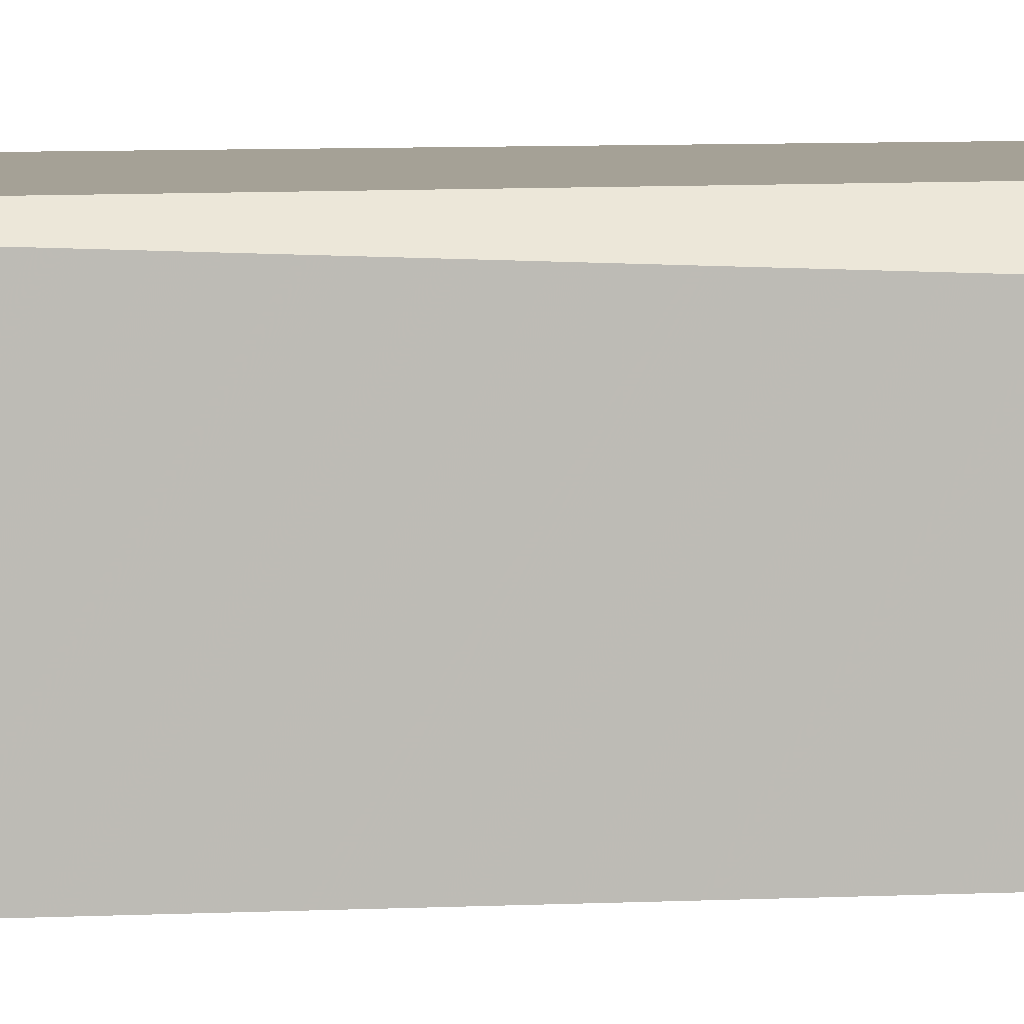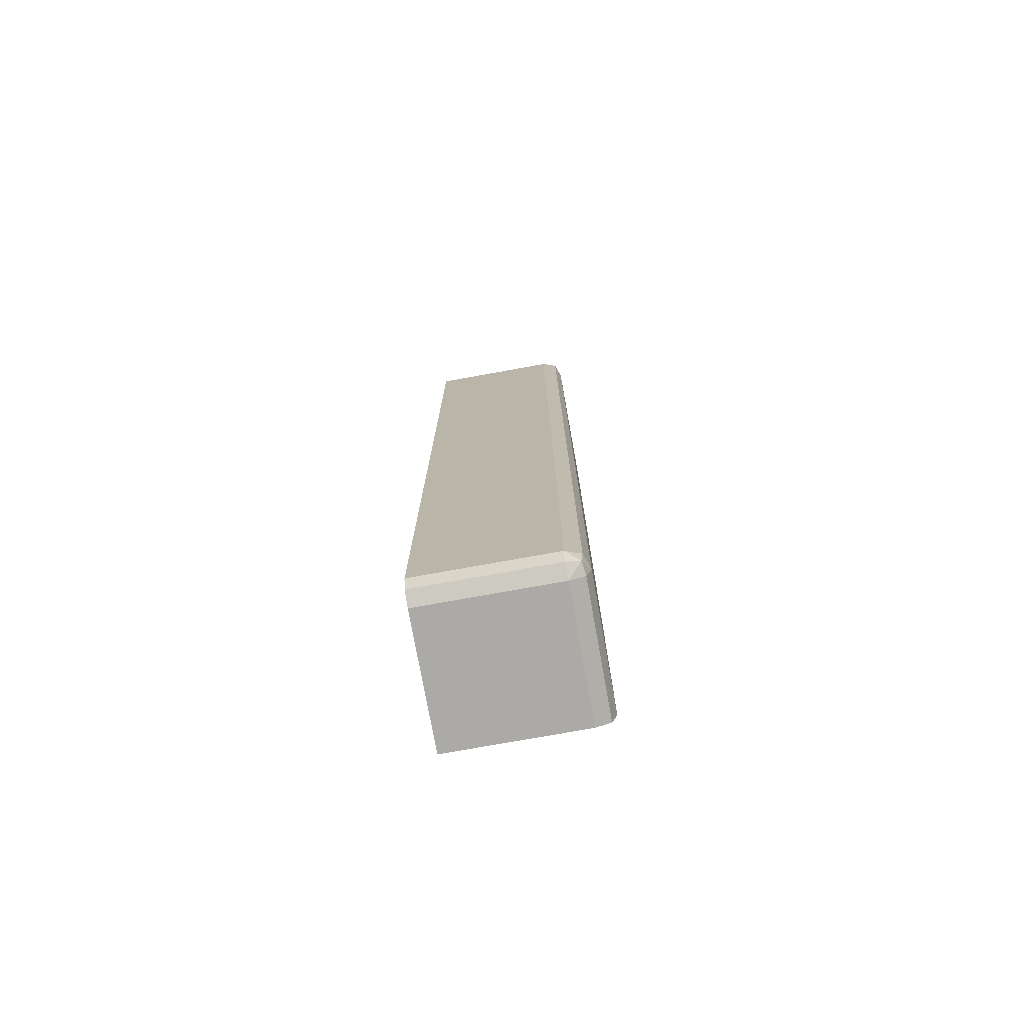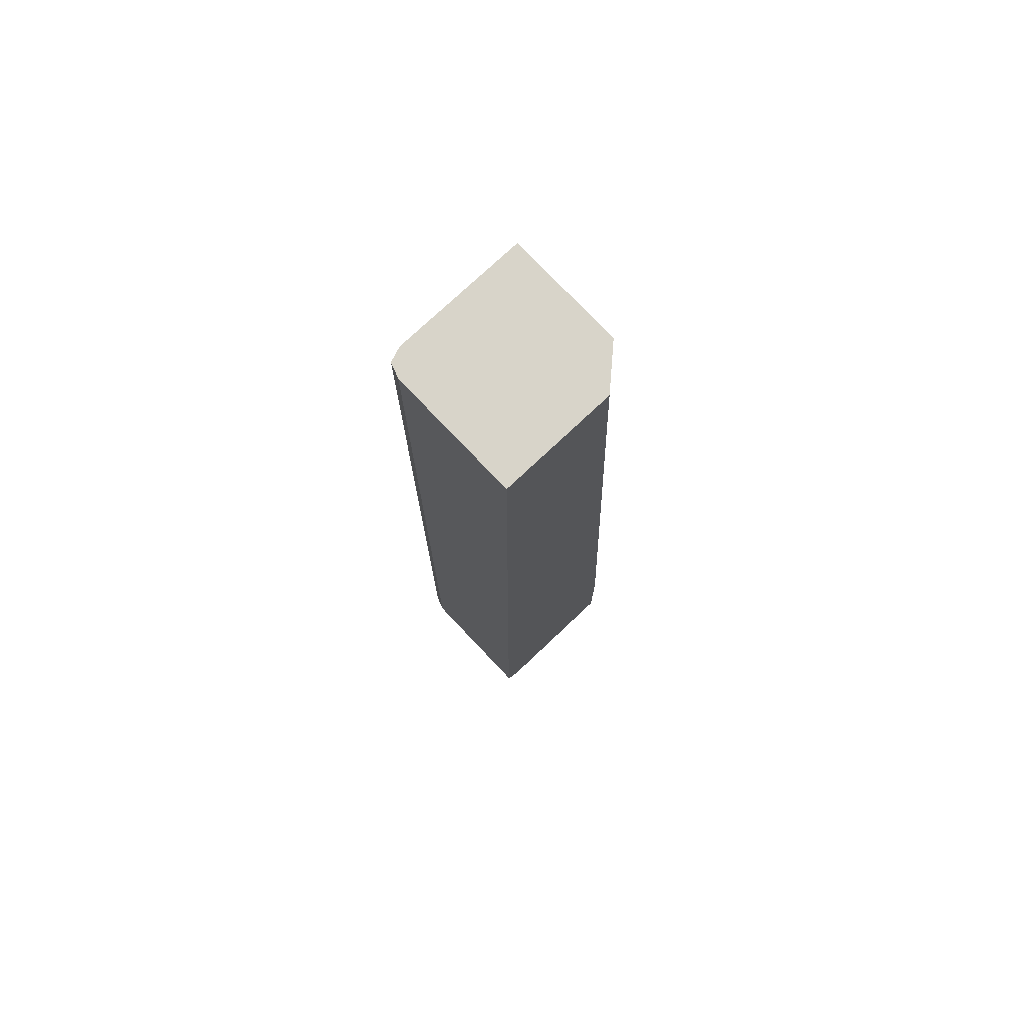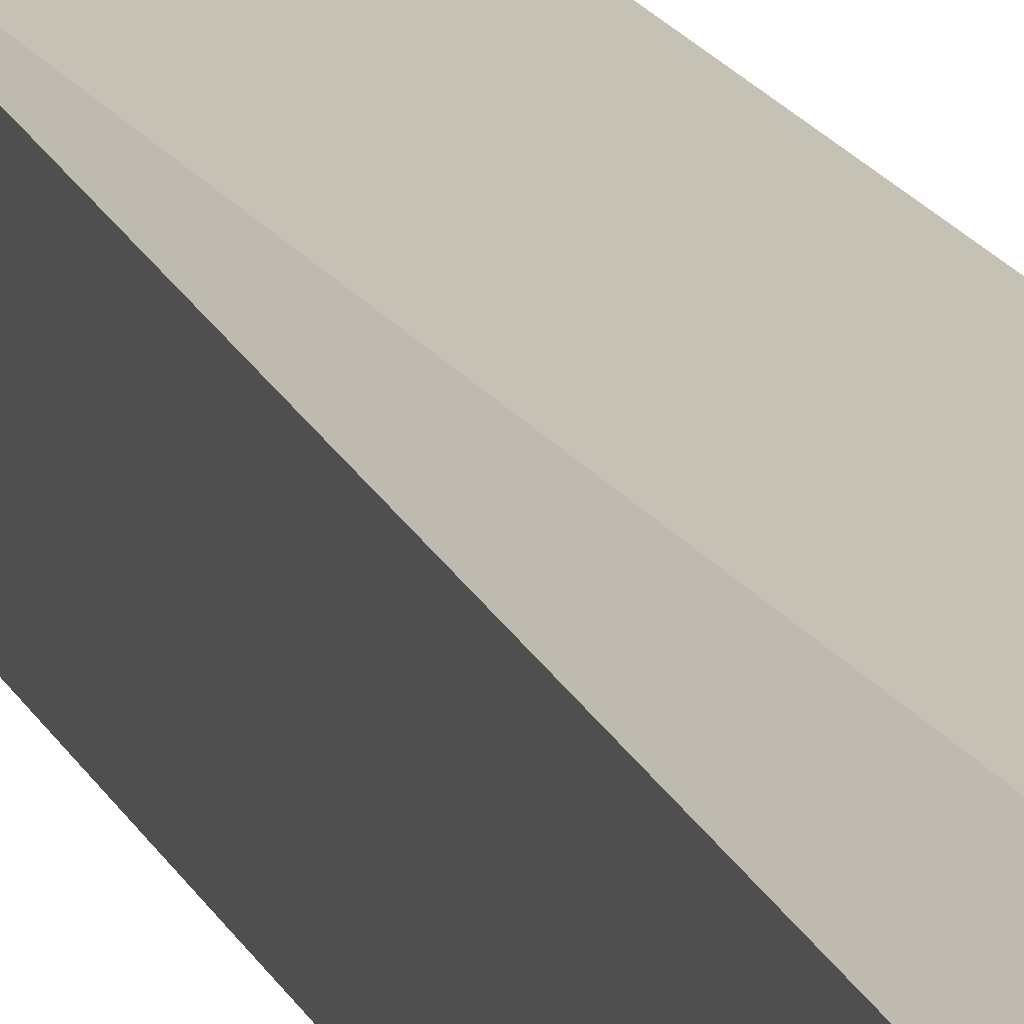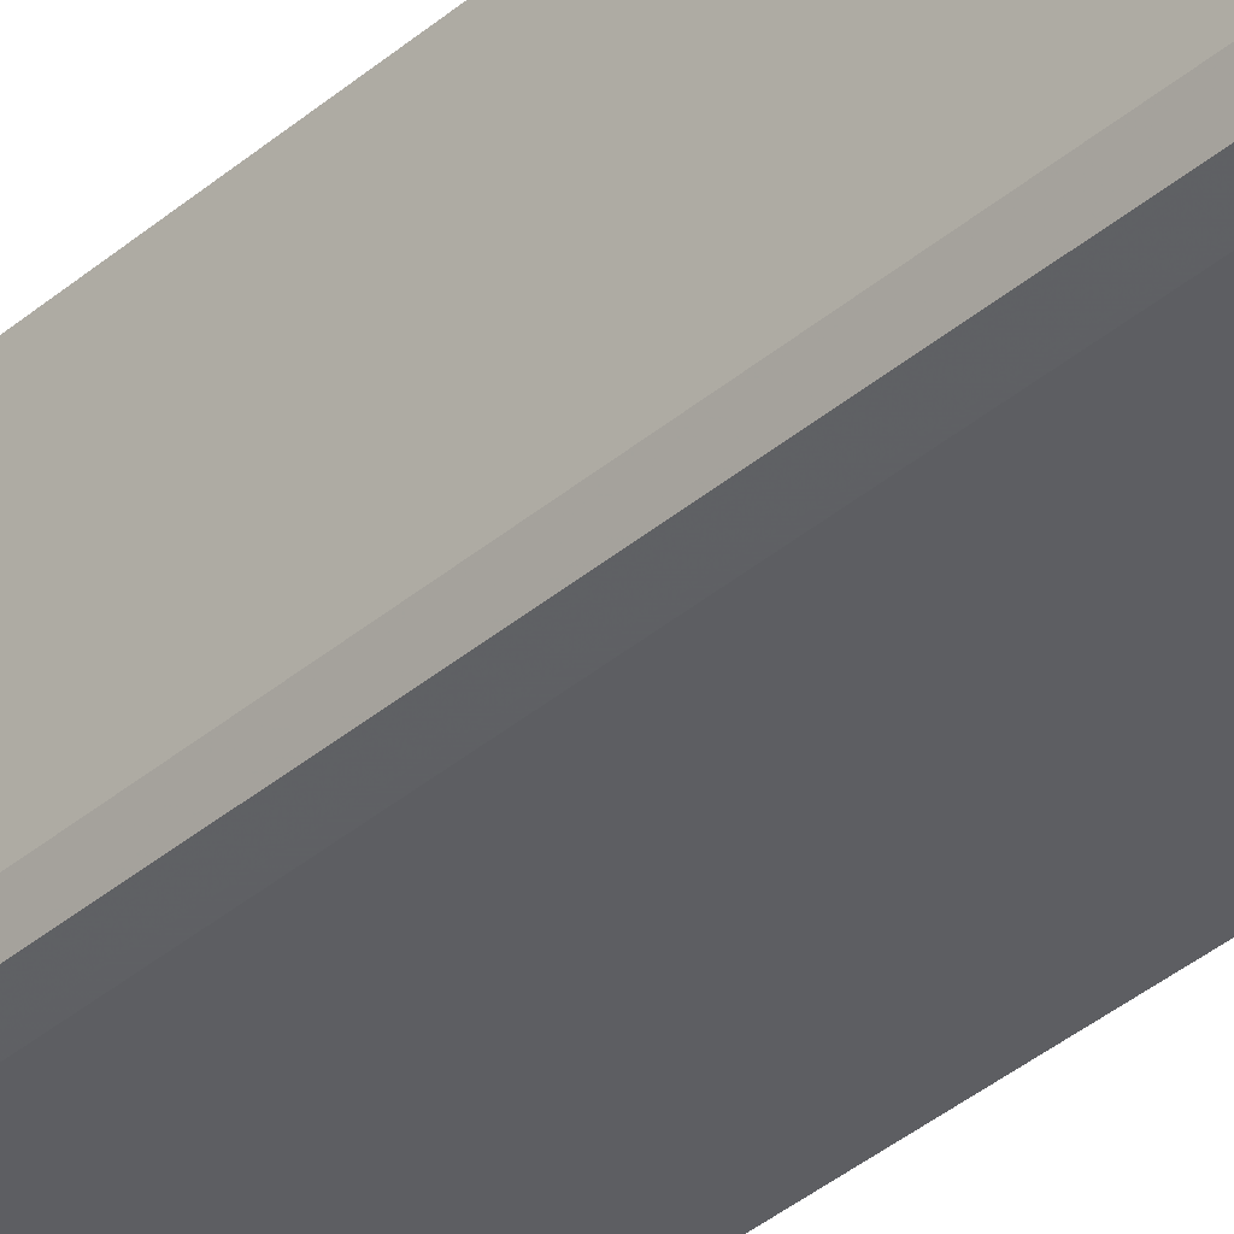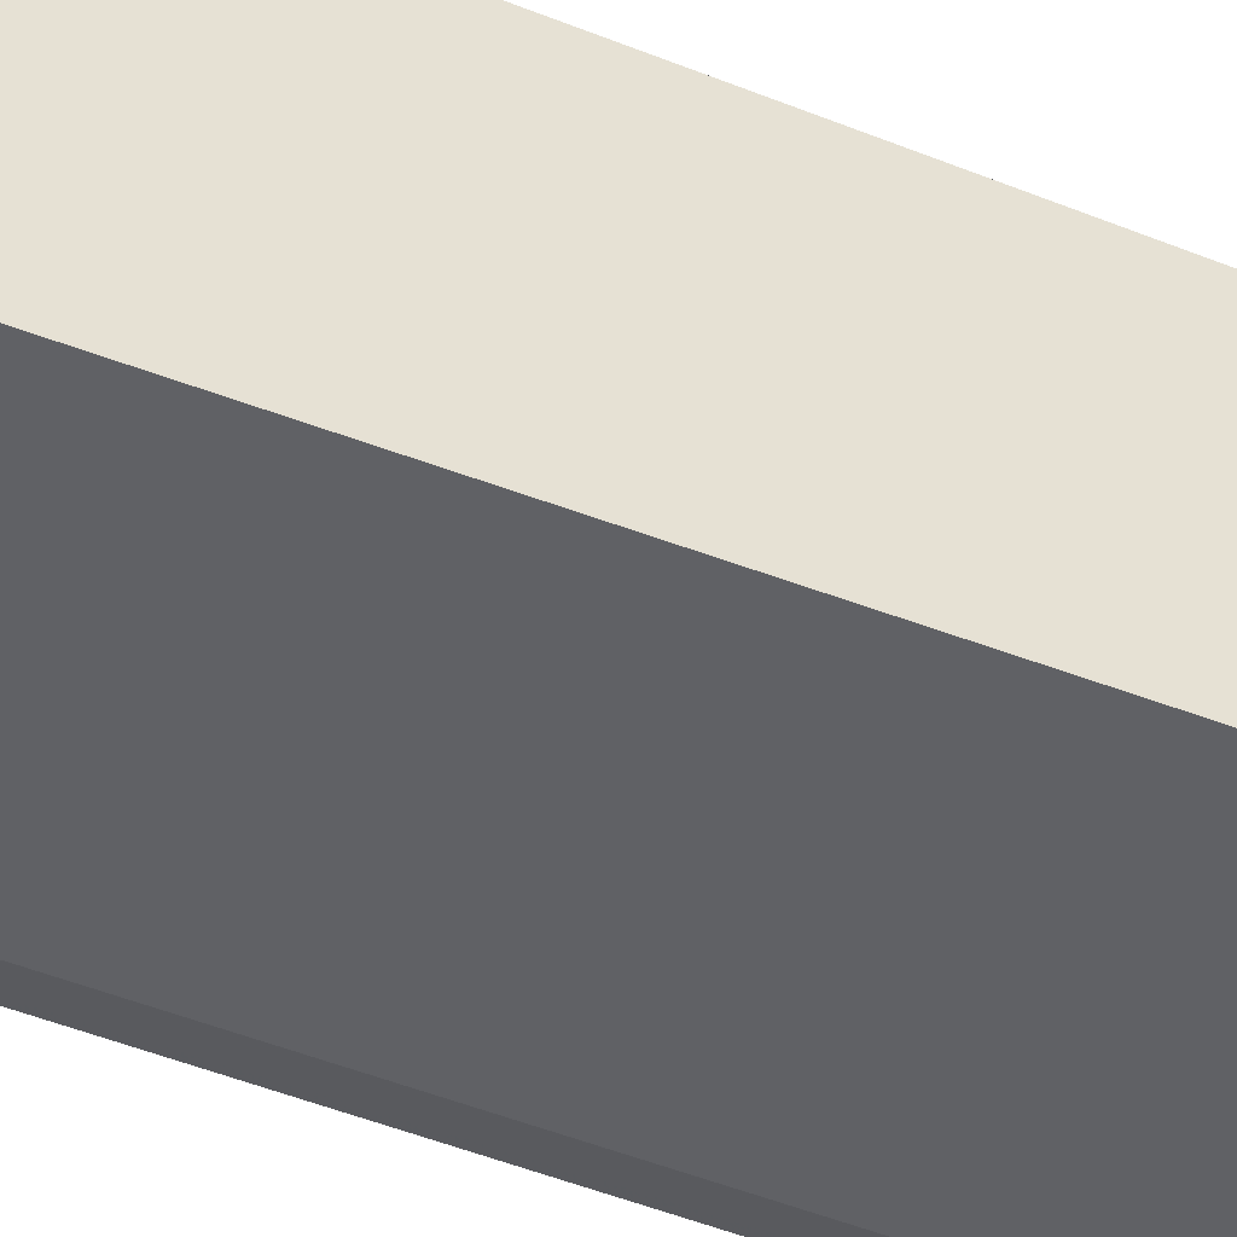
<metadata>
{"format":"obj","ext":"obj","renderer":"f3d","projection":"perspective","resolution":1024,"background":"white","views":[{"elev":6.0,"azim":80.3,"up":"+Z"},{"elev":-75.8,"azim":-169.8,"up":"+Y"},{"elev":75.3,"azim":-43.4,"up":"+Y"},{"elev":18.8,"azim":160.0,"up":"+Z"},{"elev":-38.7,"azim":-43.4,"up":"+Z"},{"elev":-50.0,"azim":67.0,"up":"+Z"}]}
</metadata>
<code>
v -0.1777 -0.2475 0.002503
v -0.1764 -0.2475 -0.001372
v -0.1759 -0.2509 -0.0009144
v -0.1764 -0.2514 0.002503
v -0.1775 -0.2482 0.03656
v -0.1777 -0.2475 0.03656
v -0.1777 -4.011e-05 0.002503
v -0.1771 -4.011e-05 0.0005325
v -0.1725 -0.2475 -0.00275
v -0.1764 -4.011e-05 -0.001372
v -0.1744 -4.011e-05 -0.002073
v -0.1725 -0.2514 -0.001372
v -0.1725 -0.2528 0.002503
v -0.1764 -0.2514 0.03656
v -0.1777 -4.011e-05 0.03656
v -0.1374 -0.2475 -0.00275
v -0.1725 -4.011e-05 -0.00275
v -0.1374 -0.2514 -0.001372
v -0.1374 -0.2528 0.002503
v -0.1725 -0.2528 0.03656
v -0.1472 -4.011e-05 0.03656
v -0.1374 -4.011e-05 -0.00275
v -0.1374 -0.2528 0.03656
v -0.1374 -4.011e-05 0.02775
v -0.1374 -0.2222 0.03656
f 1 2 3
f 1 3 4
f 1 4 5
f 1 5 6
f 1 6 15
f 1 15 7
f 1 7 8
f 1 8 2
f 2 9 3
f 2 8 10
f 2 10 11
f 2 11 9
f 3 9 12
f 3 12 13
f 3 13 4
f 4 13 20
f 4 20 14
f 4 14 5
f 5 14 20
f 5 20 23
f 5 23 25
f 5 25 21
f 5 21 15
f 5 15 6
f 7 15 21
f 7 21 24
f 7 24 22
f 7 22 17
f 7 17 11
f 7 11 10
f 7 10 8
f 9 16 18
f 9 18 12
f 9 11 17
f 9 17 22
f 9 22 16
f 12 18 19
f 12 19 13
f 13 19 23
f 13 23 20
f 16 22 24
f 16 24 25
f 16 25 23
f 16 23 19
f 16 19 18
f 21 25 24

</code>
